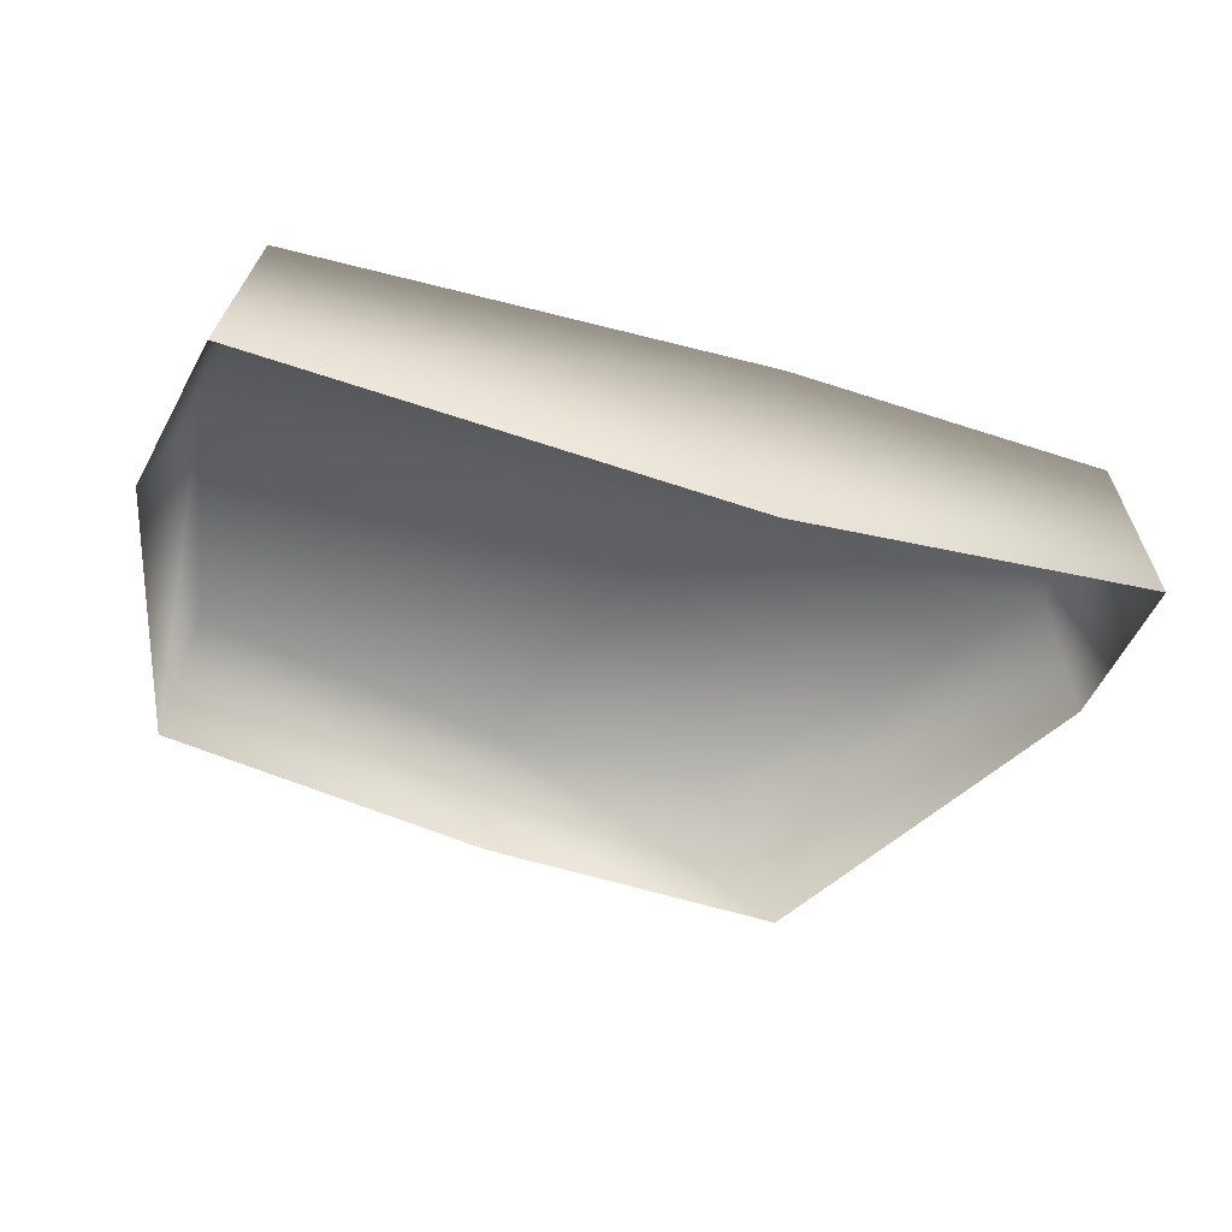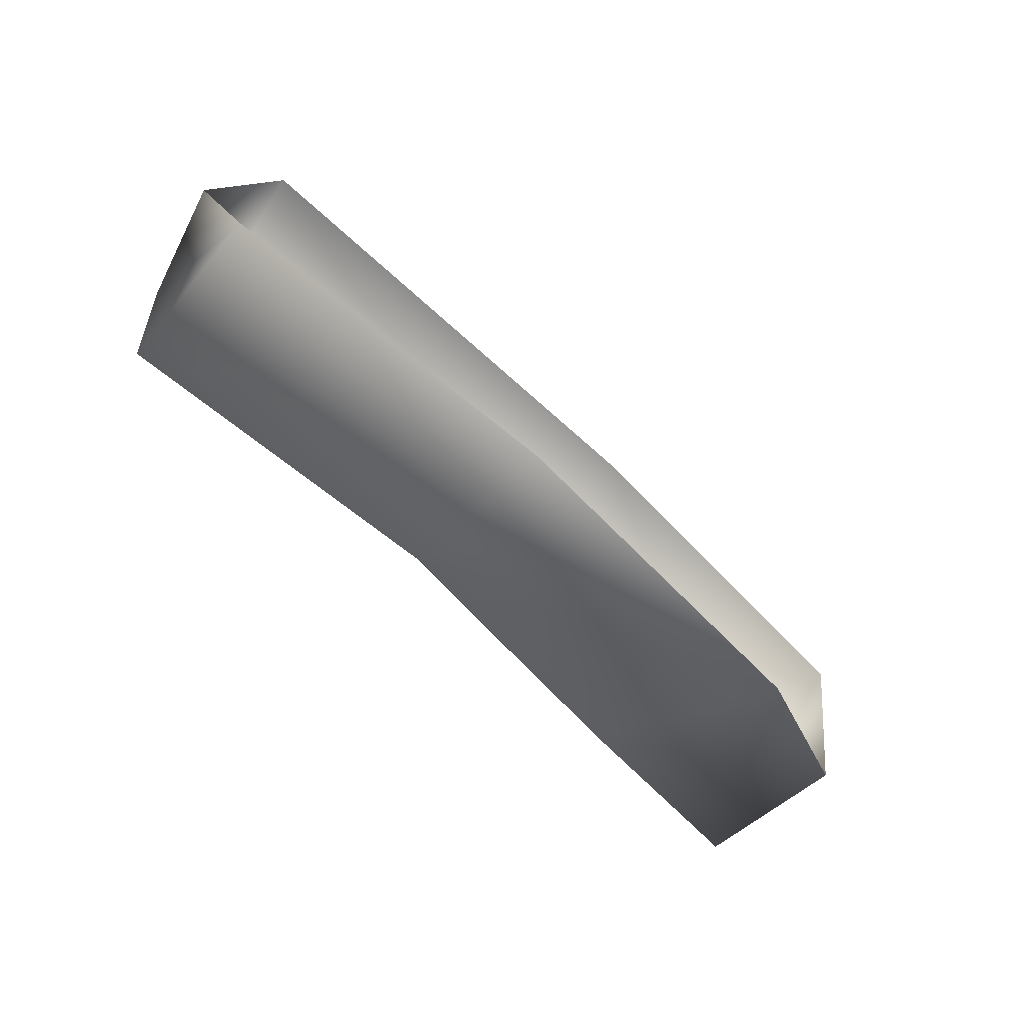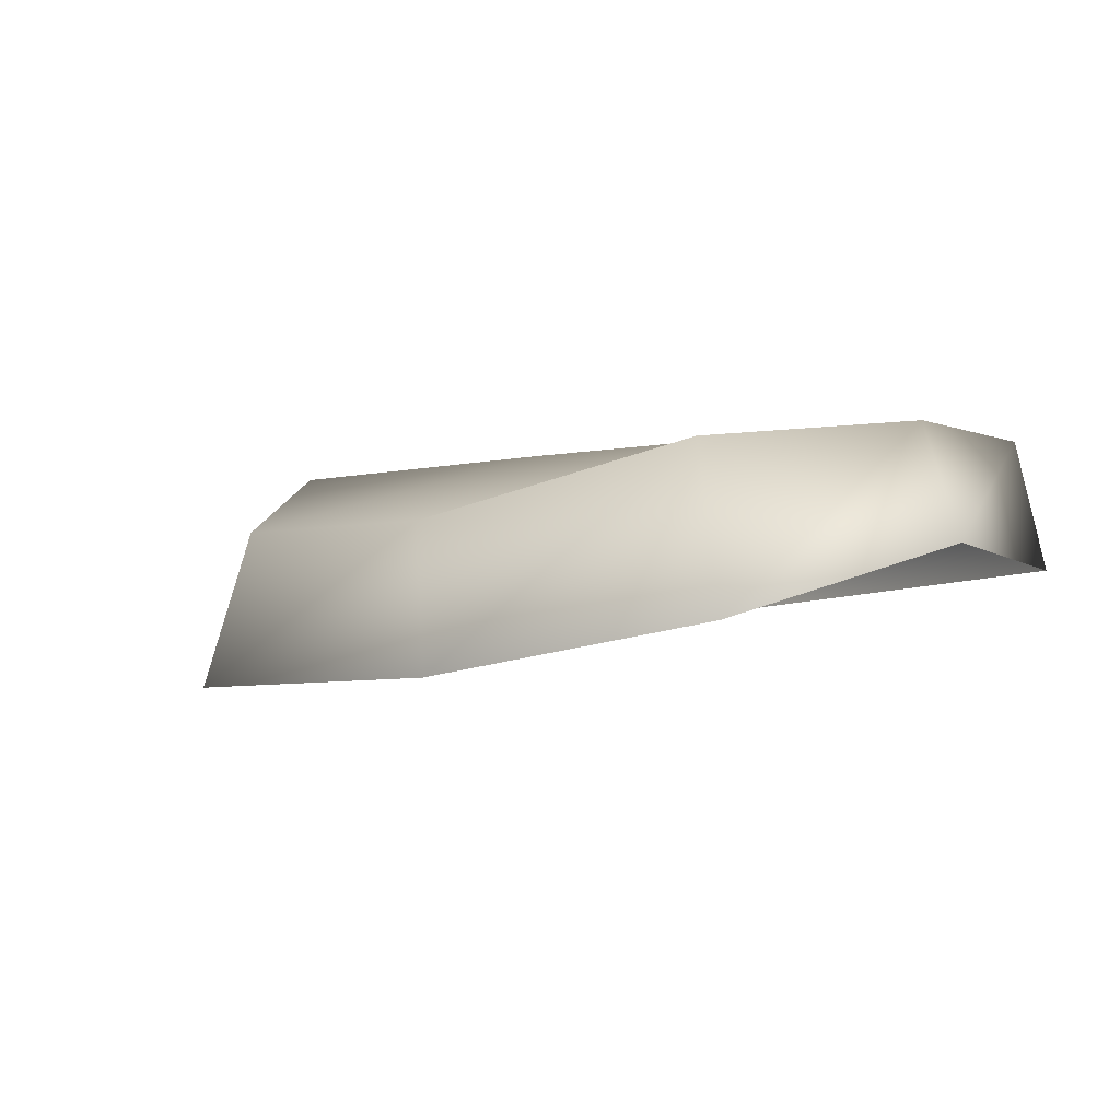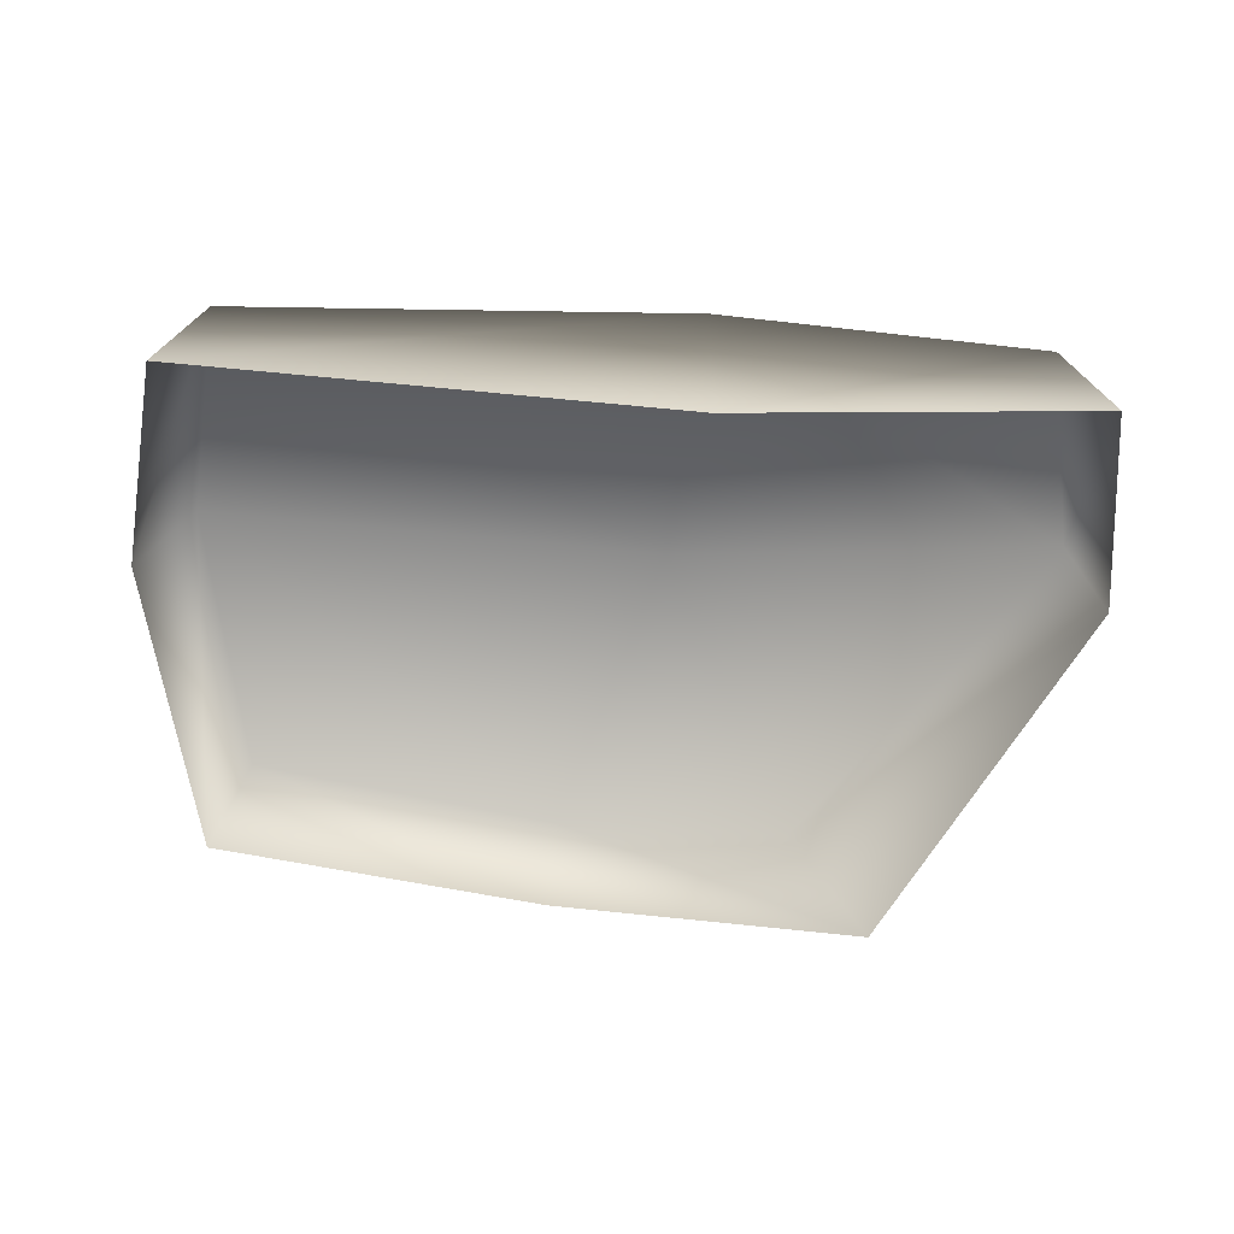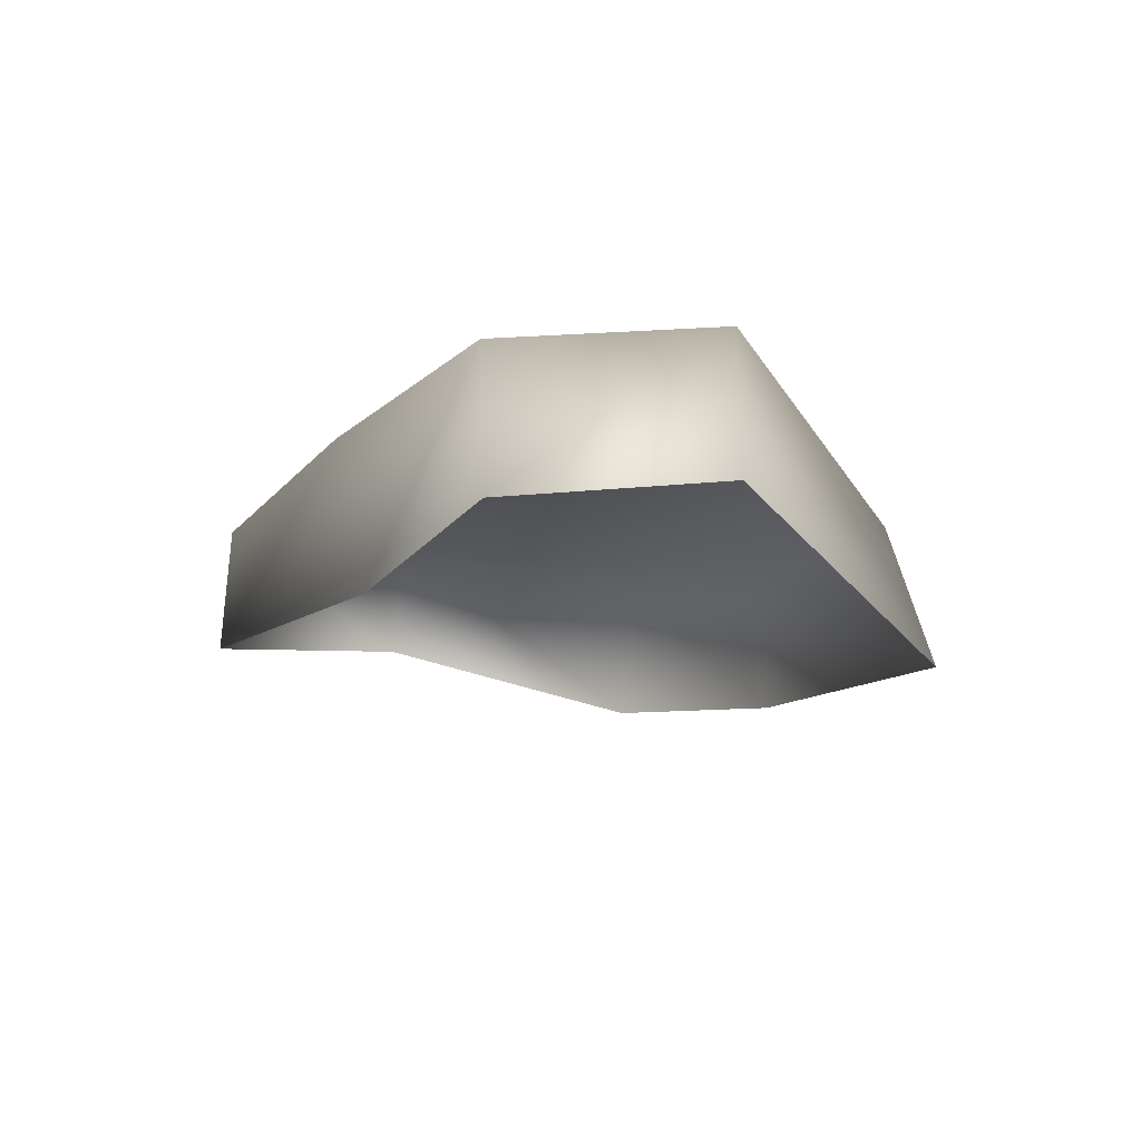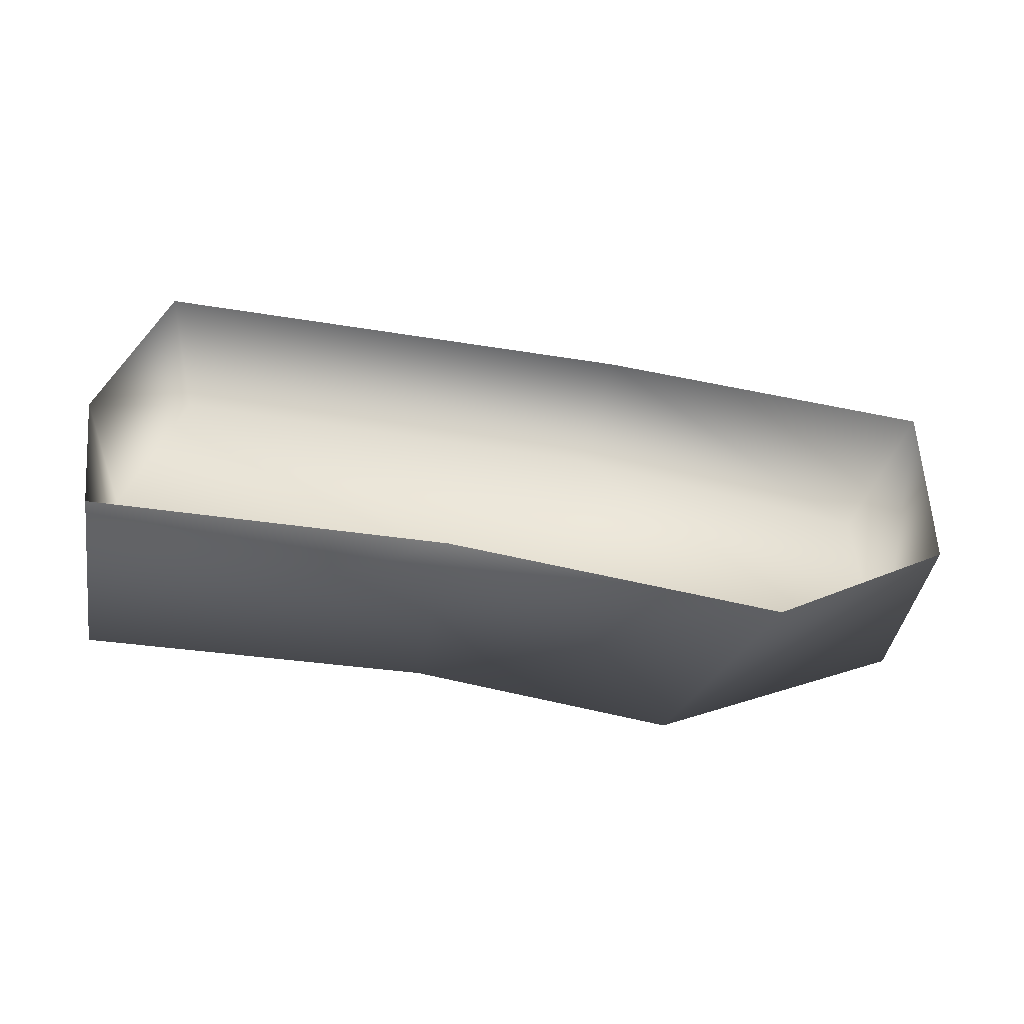
<metadata>
{"format":"obj","ext":"obj","renderer":"f3d","projection":"perspective","resolution":1024,"background":"white","views":[{"elev":-40.5,"azim":-10.6,"up":"+Y"},{"elev":-72.0,"azim":-47.8,"up":"+Z"},{"elev":0.4,"azim":-132.7,"up":"+Y"},{"elev":-60.8,"azim":4.0,"up":"+Y"},{"elev":-16.5,"azim":71.7,"up":"+Y"},{"elev":-57.9,"azim":-13.1,"up":"+Z"}]}
</metadata>
<code>
g StoneWall_Moss3
v 0.02206 -0.02601 0.09356
v 0.02355 0.02736 0.1052
v 0.1367 0.0215 0.08626
v 0.1478 -0.03131 0.08785
v -0.1558 -0.003471 0.1141
v 0.1431 0.03351 0.007395
v 0.1492 -0.01805 0.009056
v -0.1427 0.04297 0.1134
v -0.1761 0.006396 0.03624
v 0.004053 0.03936 0.01102
v 0.04151 0.01002 -0.092
v 0.06546 -0.04676 -0.09662
v -0.1604 0.04685 0.03592
v -0.1627 -0.01666 -0.0643
v -0.04261 0.0138 -0.0831
v -0.04378 -0.03859 -0.0815
v -0.1545 0.03827 -0.0659
g StoneWall_Moss3_0
f 3 2 1
f 4 3 1
f 1 2 5
f 6 3 4
f 3 6 2
f 7 6 4
f 2 8 5
f 5 8 9
f 6 10 2
f 2 10 8
f 11 6 7
f 6 11 10
f 12 11 7
f 8 13 9
f 10 13 8
f 9 13 14
f 11 15 10
f 15 11 12
f 10 15 13
f 16 15 12
f 13 17 14
f 15 17 13
f 17 15 16
f 14 17 16

</code>
